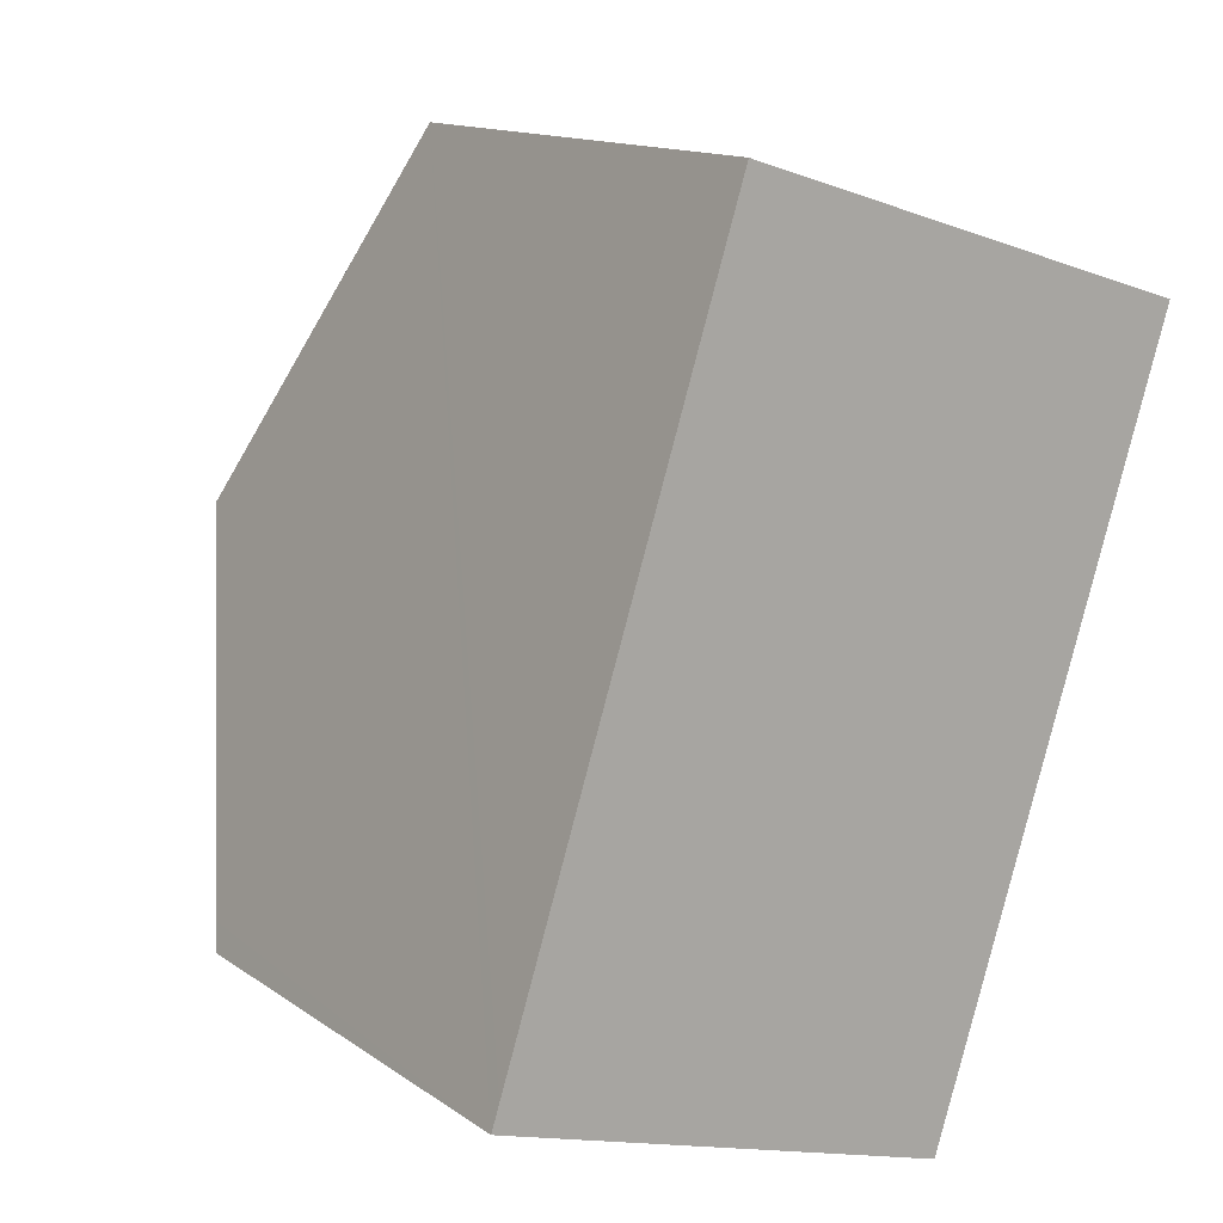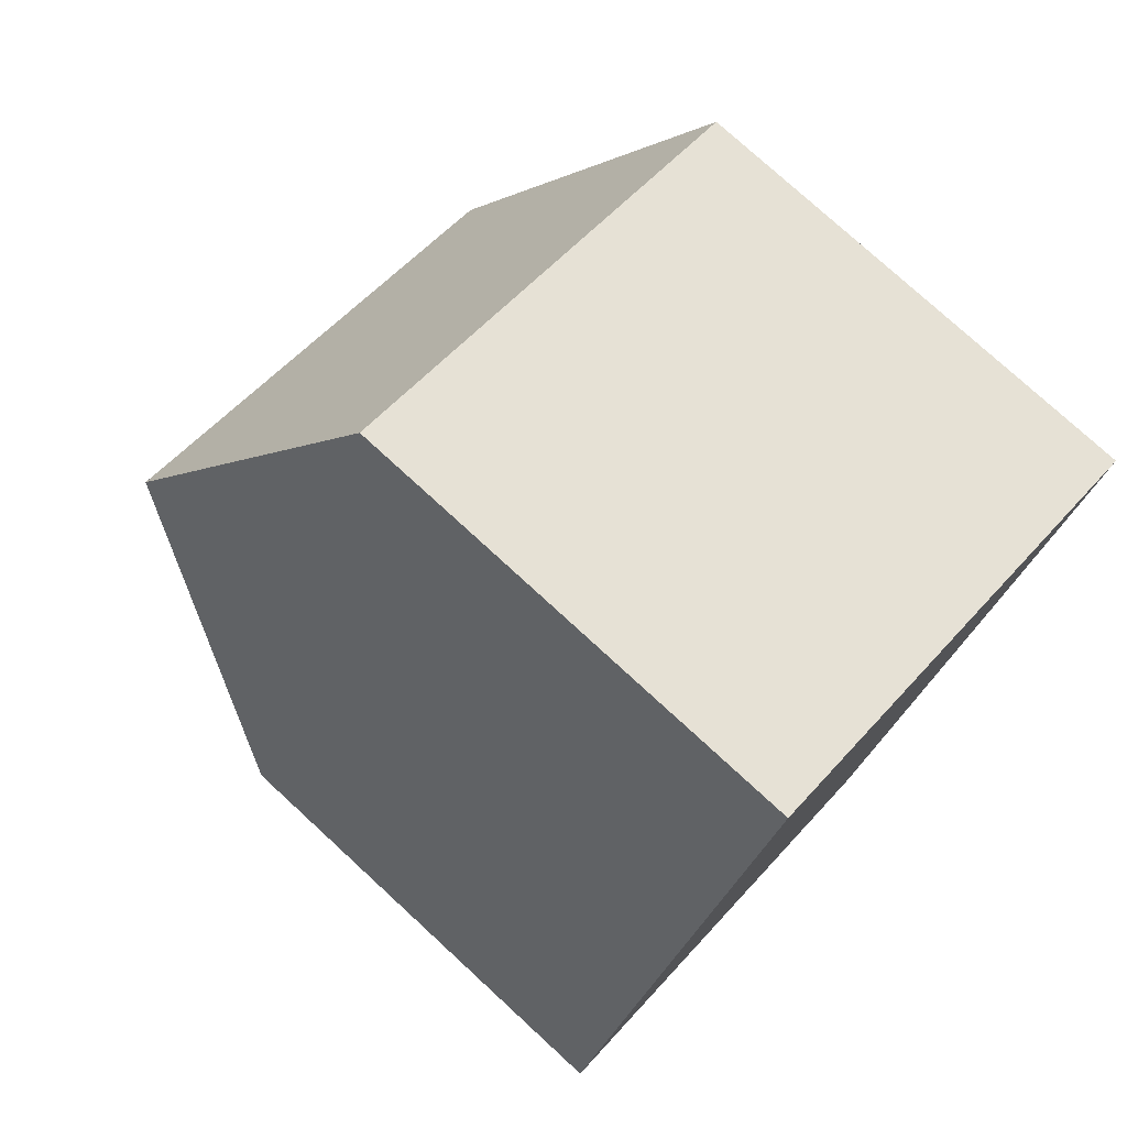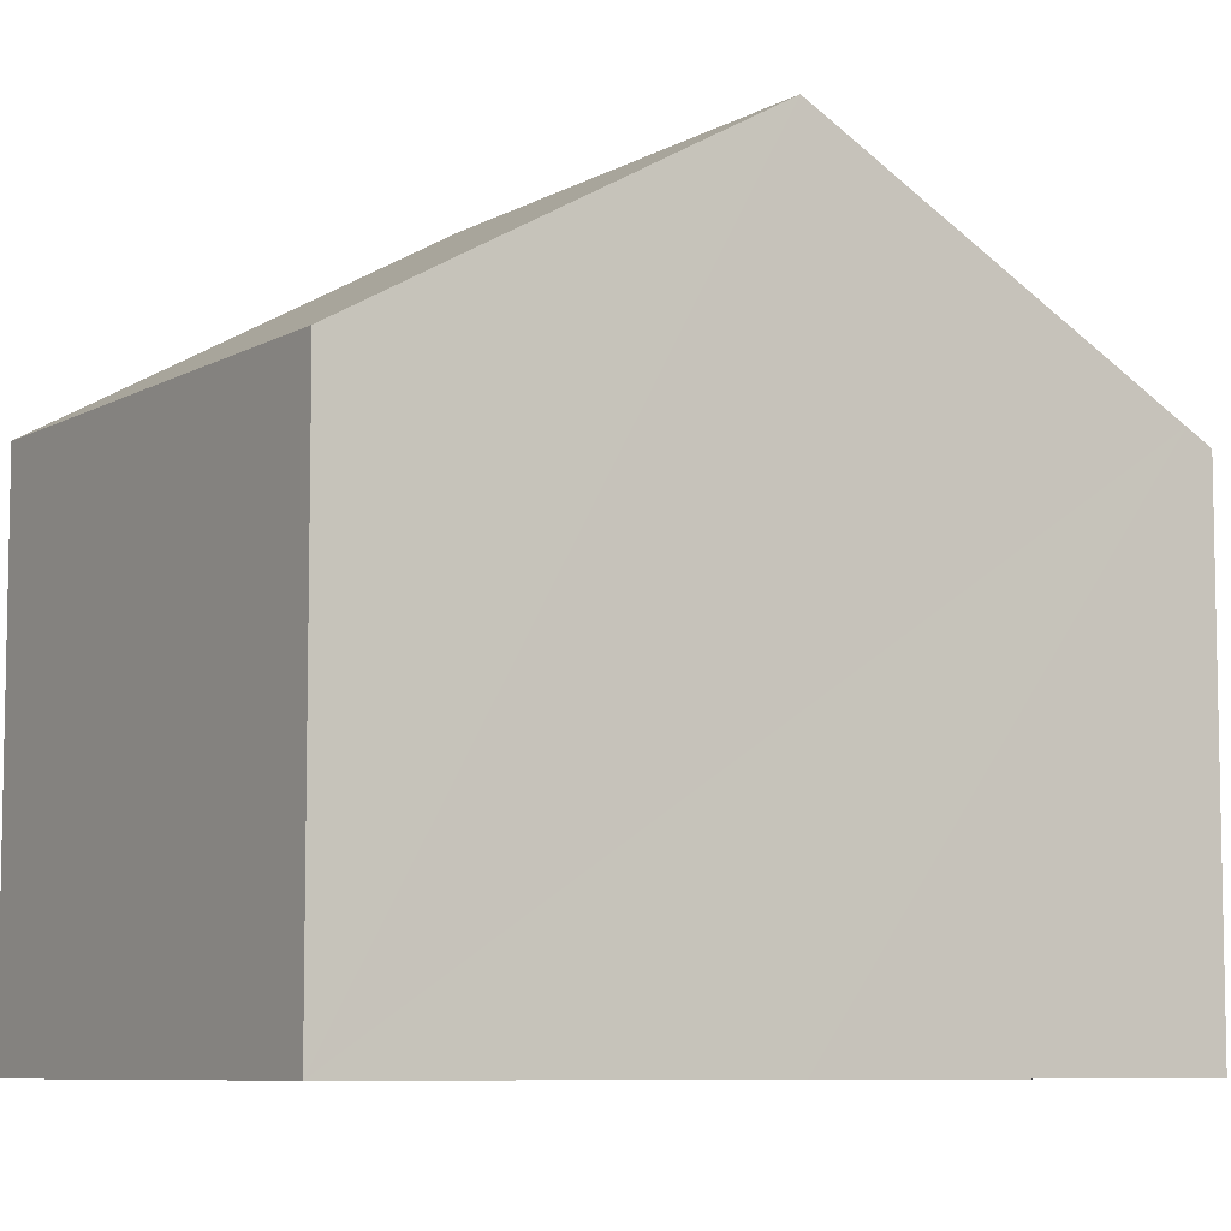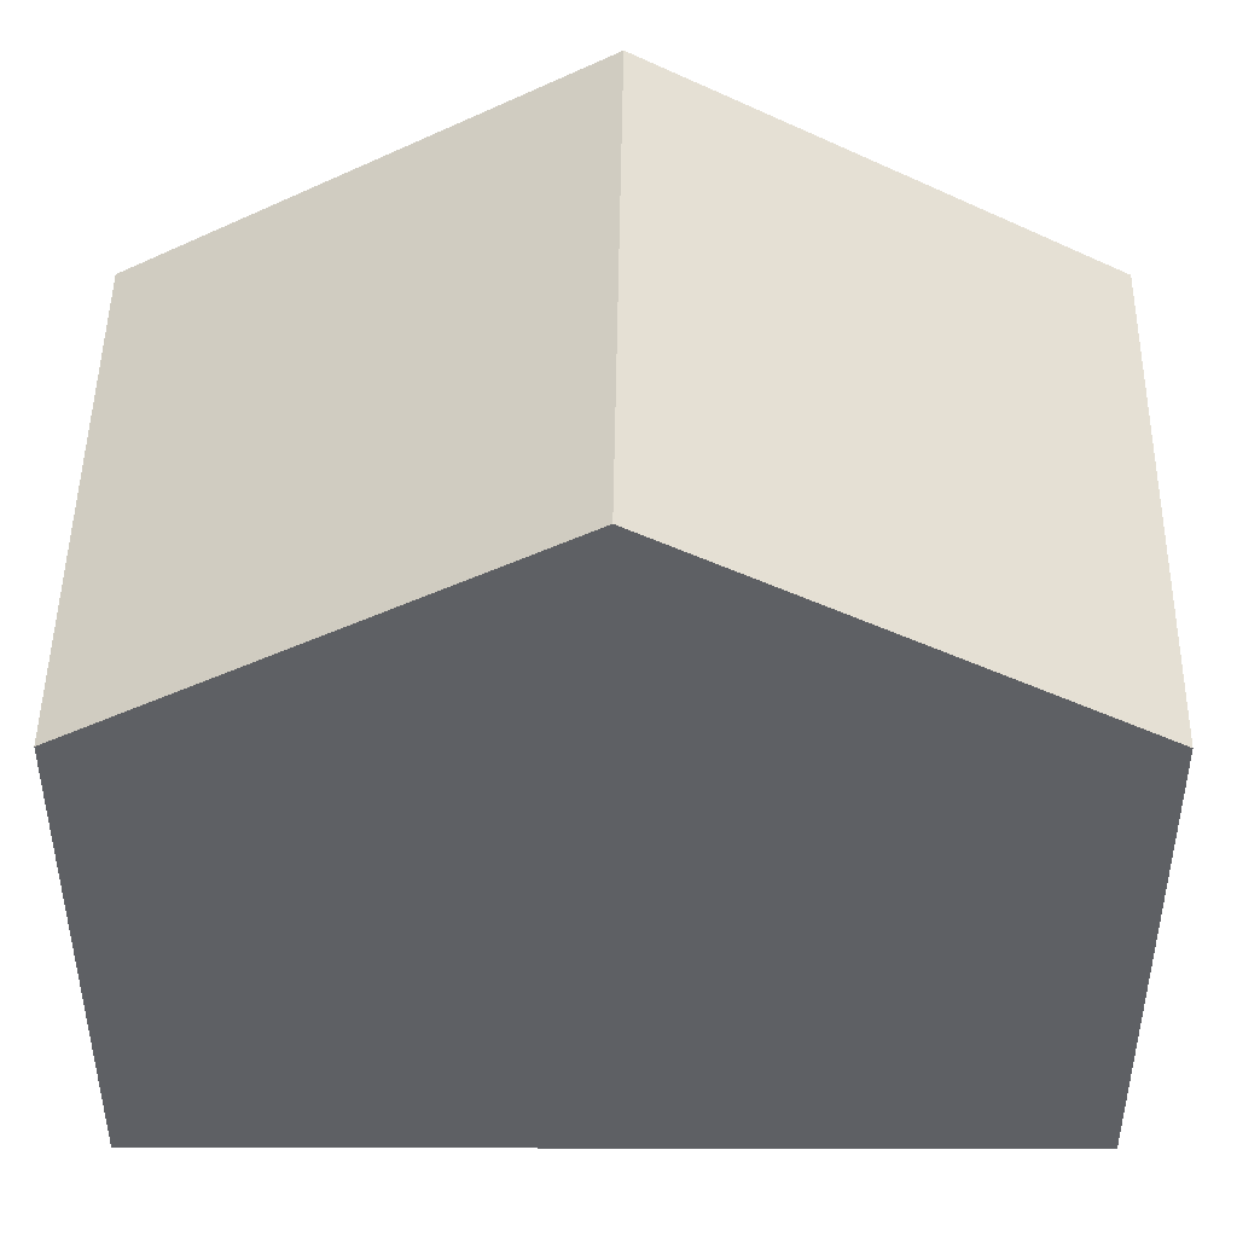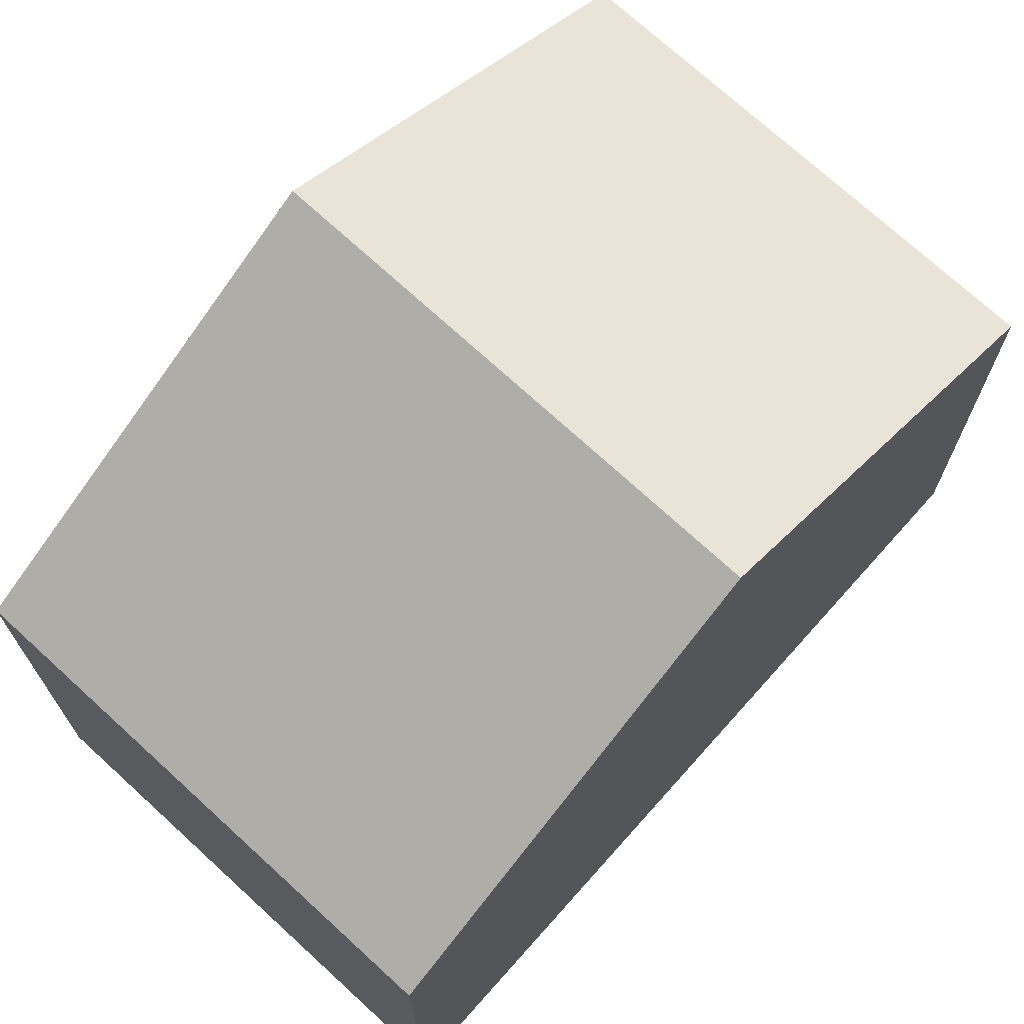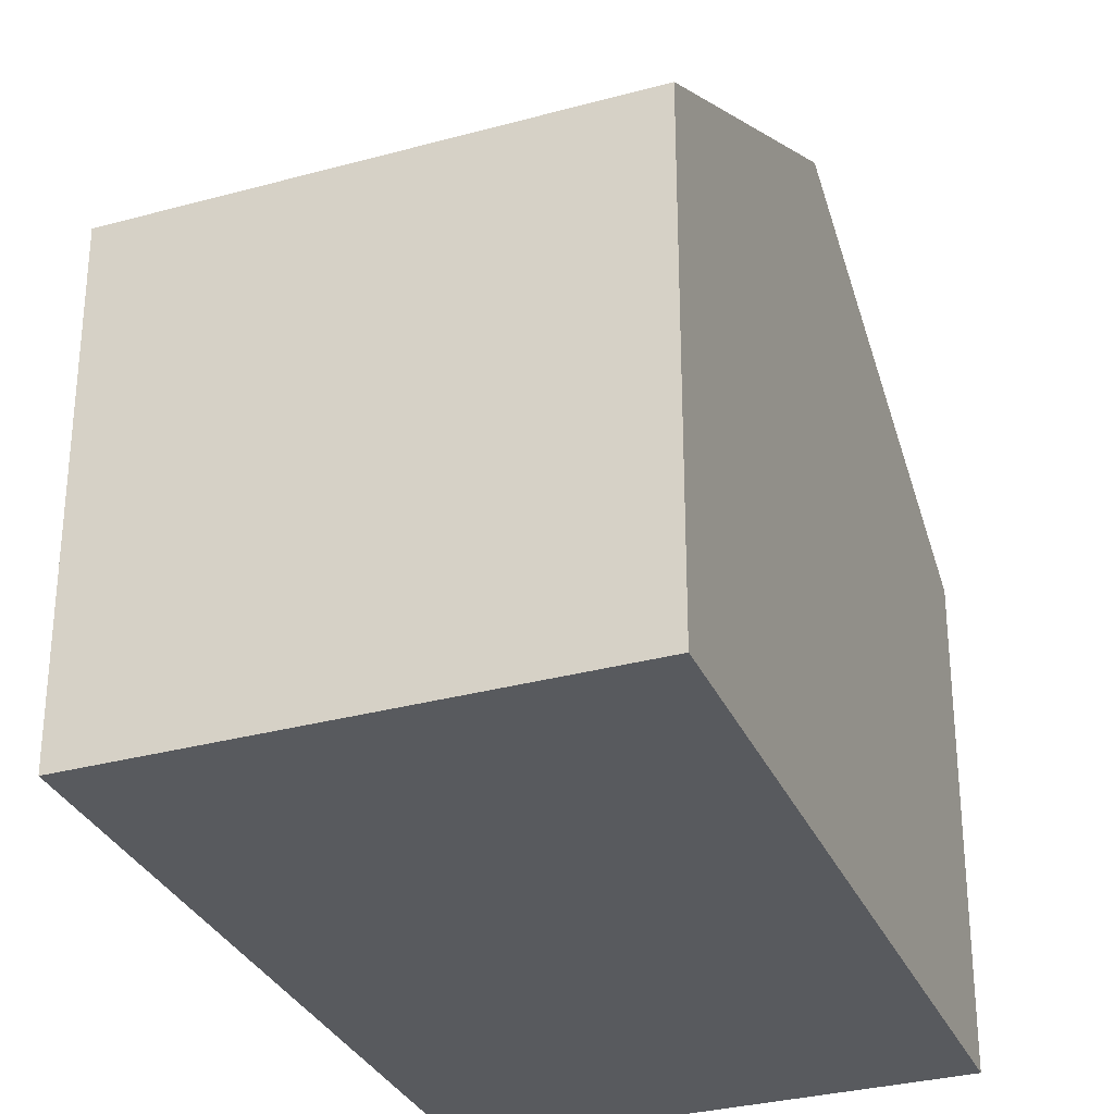
<metadata>
{"format":"obj","ext":"obj","renderer":"f3d","projection":"perspective","resolution":1024,"background":"white","views":[{"elev":13.9,"azim":-34.3,"up":"+Z"},{"elev":76.8,"azim":-47.4,"up":"+Z"},{"elev":-7.6,"azim":74.1,"up":"+Y"},{"elev":47.1,"azim":108.0,"up":"+Y"},{"elev":72.5,"azim":-120.3,"up":"+Y"},{"elev":-31.1,"azim":-141.4,"up":"+Y"}]}
</metadata>
<code>
v  7.356 8.784 2.926
v  3.056 6.05 9.447
v  8.881 6.055 7.642
v  1.528 8.784 4.722
v  0 6.051 3.705e-16
v  5.931 6.235 -1.478
v  5.828 6.051 -1.796
v  0.103 6.235 0.319
v  0 0 0
v  0.103 -1.953e-17 0.319
v  1.528 -2.891e-16 4.722
v  3.056 -5.785e-16 9.447
v  8.881 -4.679e-16 7.642
v  7.356 -1.792e-16 2.926
v  5.931 9.05e-17 -1.478
v  5.828 1.1e-16 -1.796
g defaultobject
f 1 2 3
f 2 1 4
f 5 6 7
f 6 5 1
f 1 5 4
f 4 5 8
f 9 8 5
f 8 9 4
f 4 9 2
f 2 9 10
f 2 10 11
f 2 11 12
f 2 13 3
f 13 2 12
f 13 1 3
f 1 13 6
f 6 13 14
f 6 14 15
f 6 15 7
f 7 15 16
f 16 5 7
f 5 16 9
f 11 13 12
f 13 11 10
f 13 10 14
f 14 10 9
f 14 9 16
f 14 16 15

</code>
